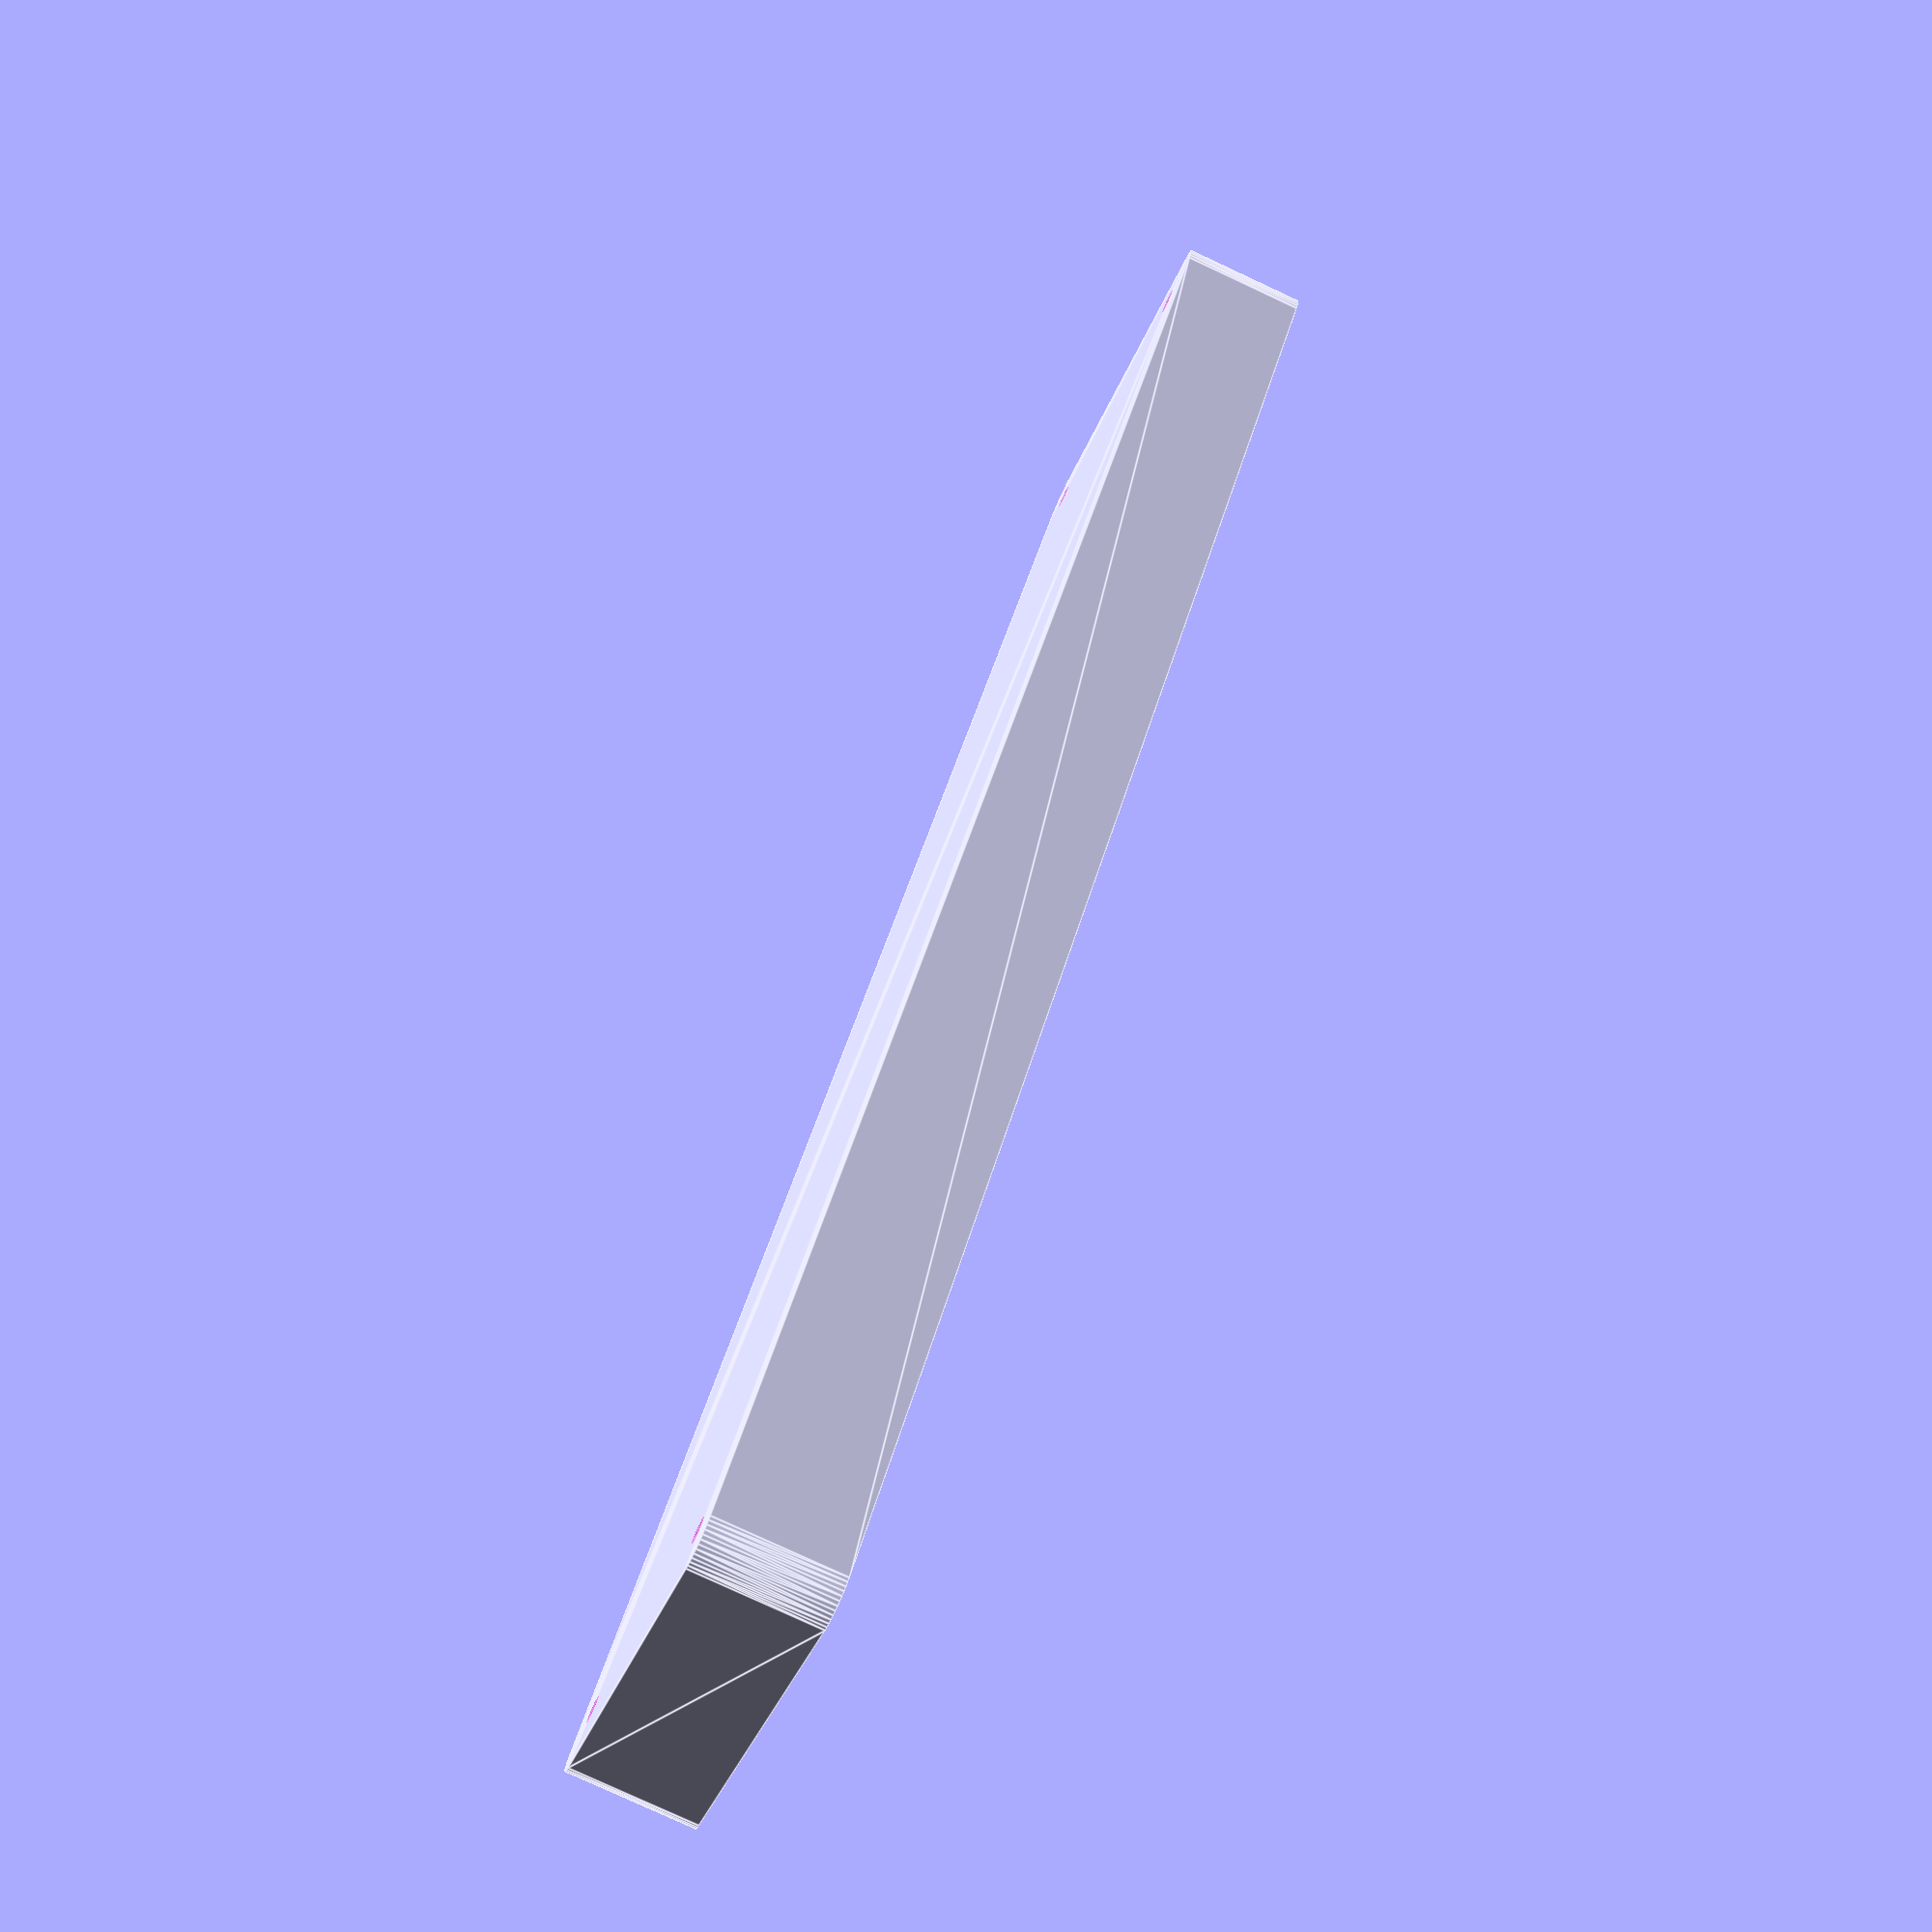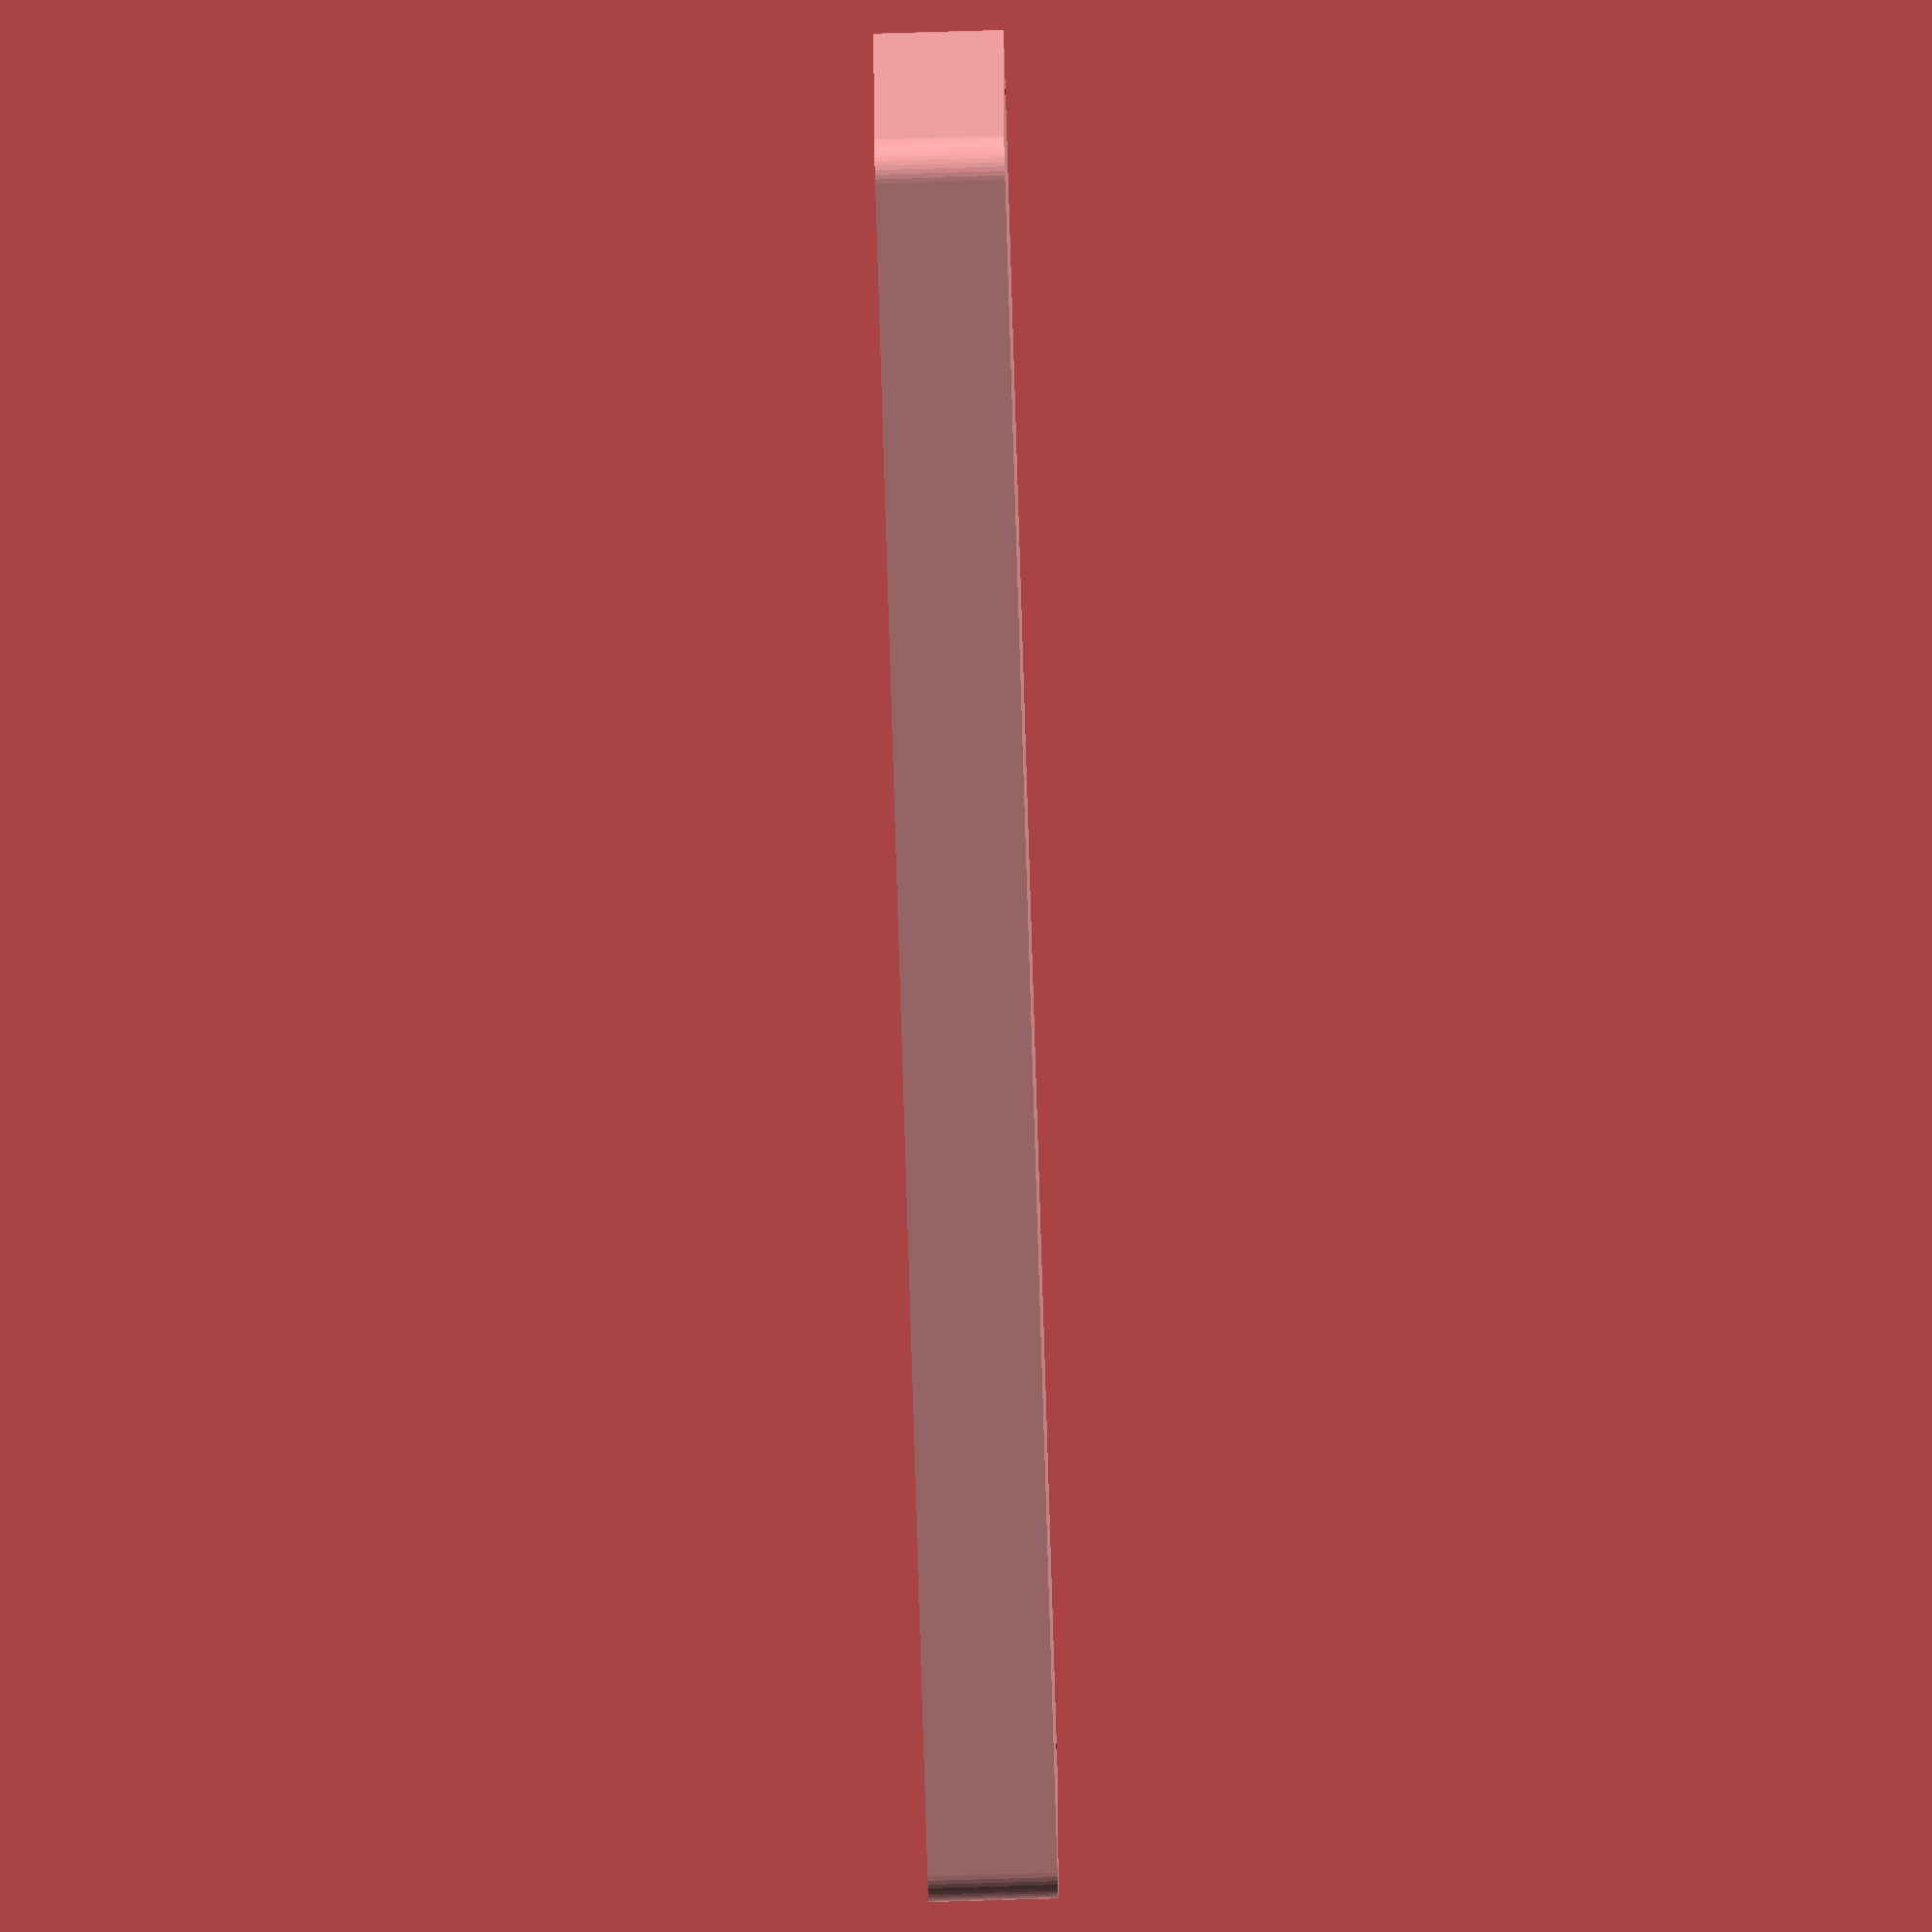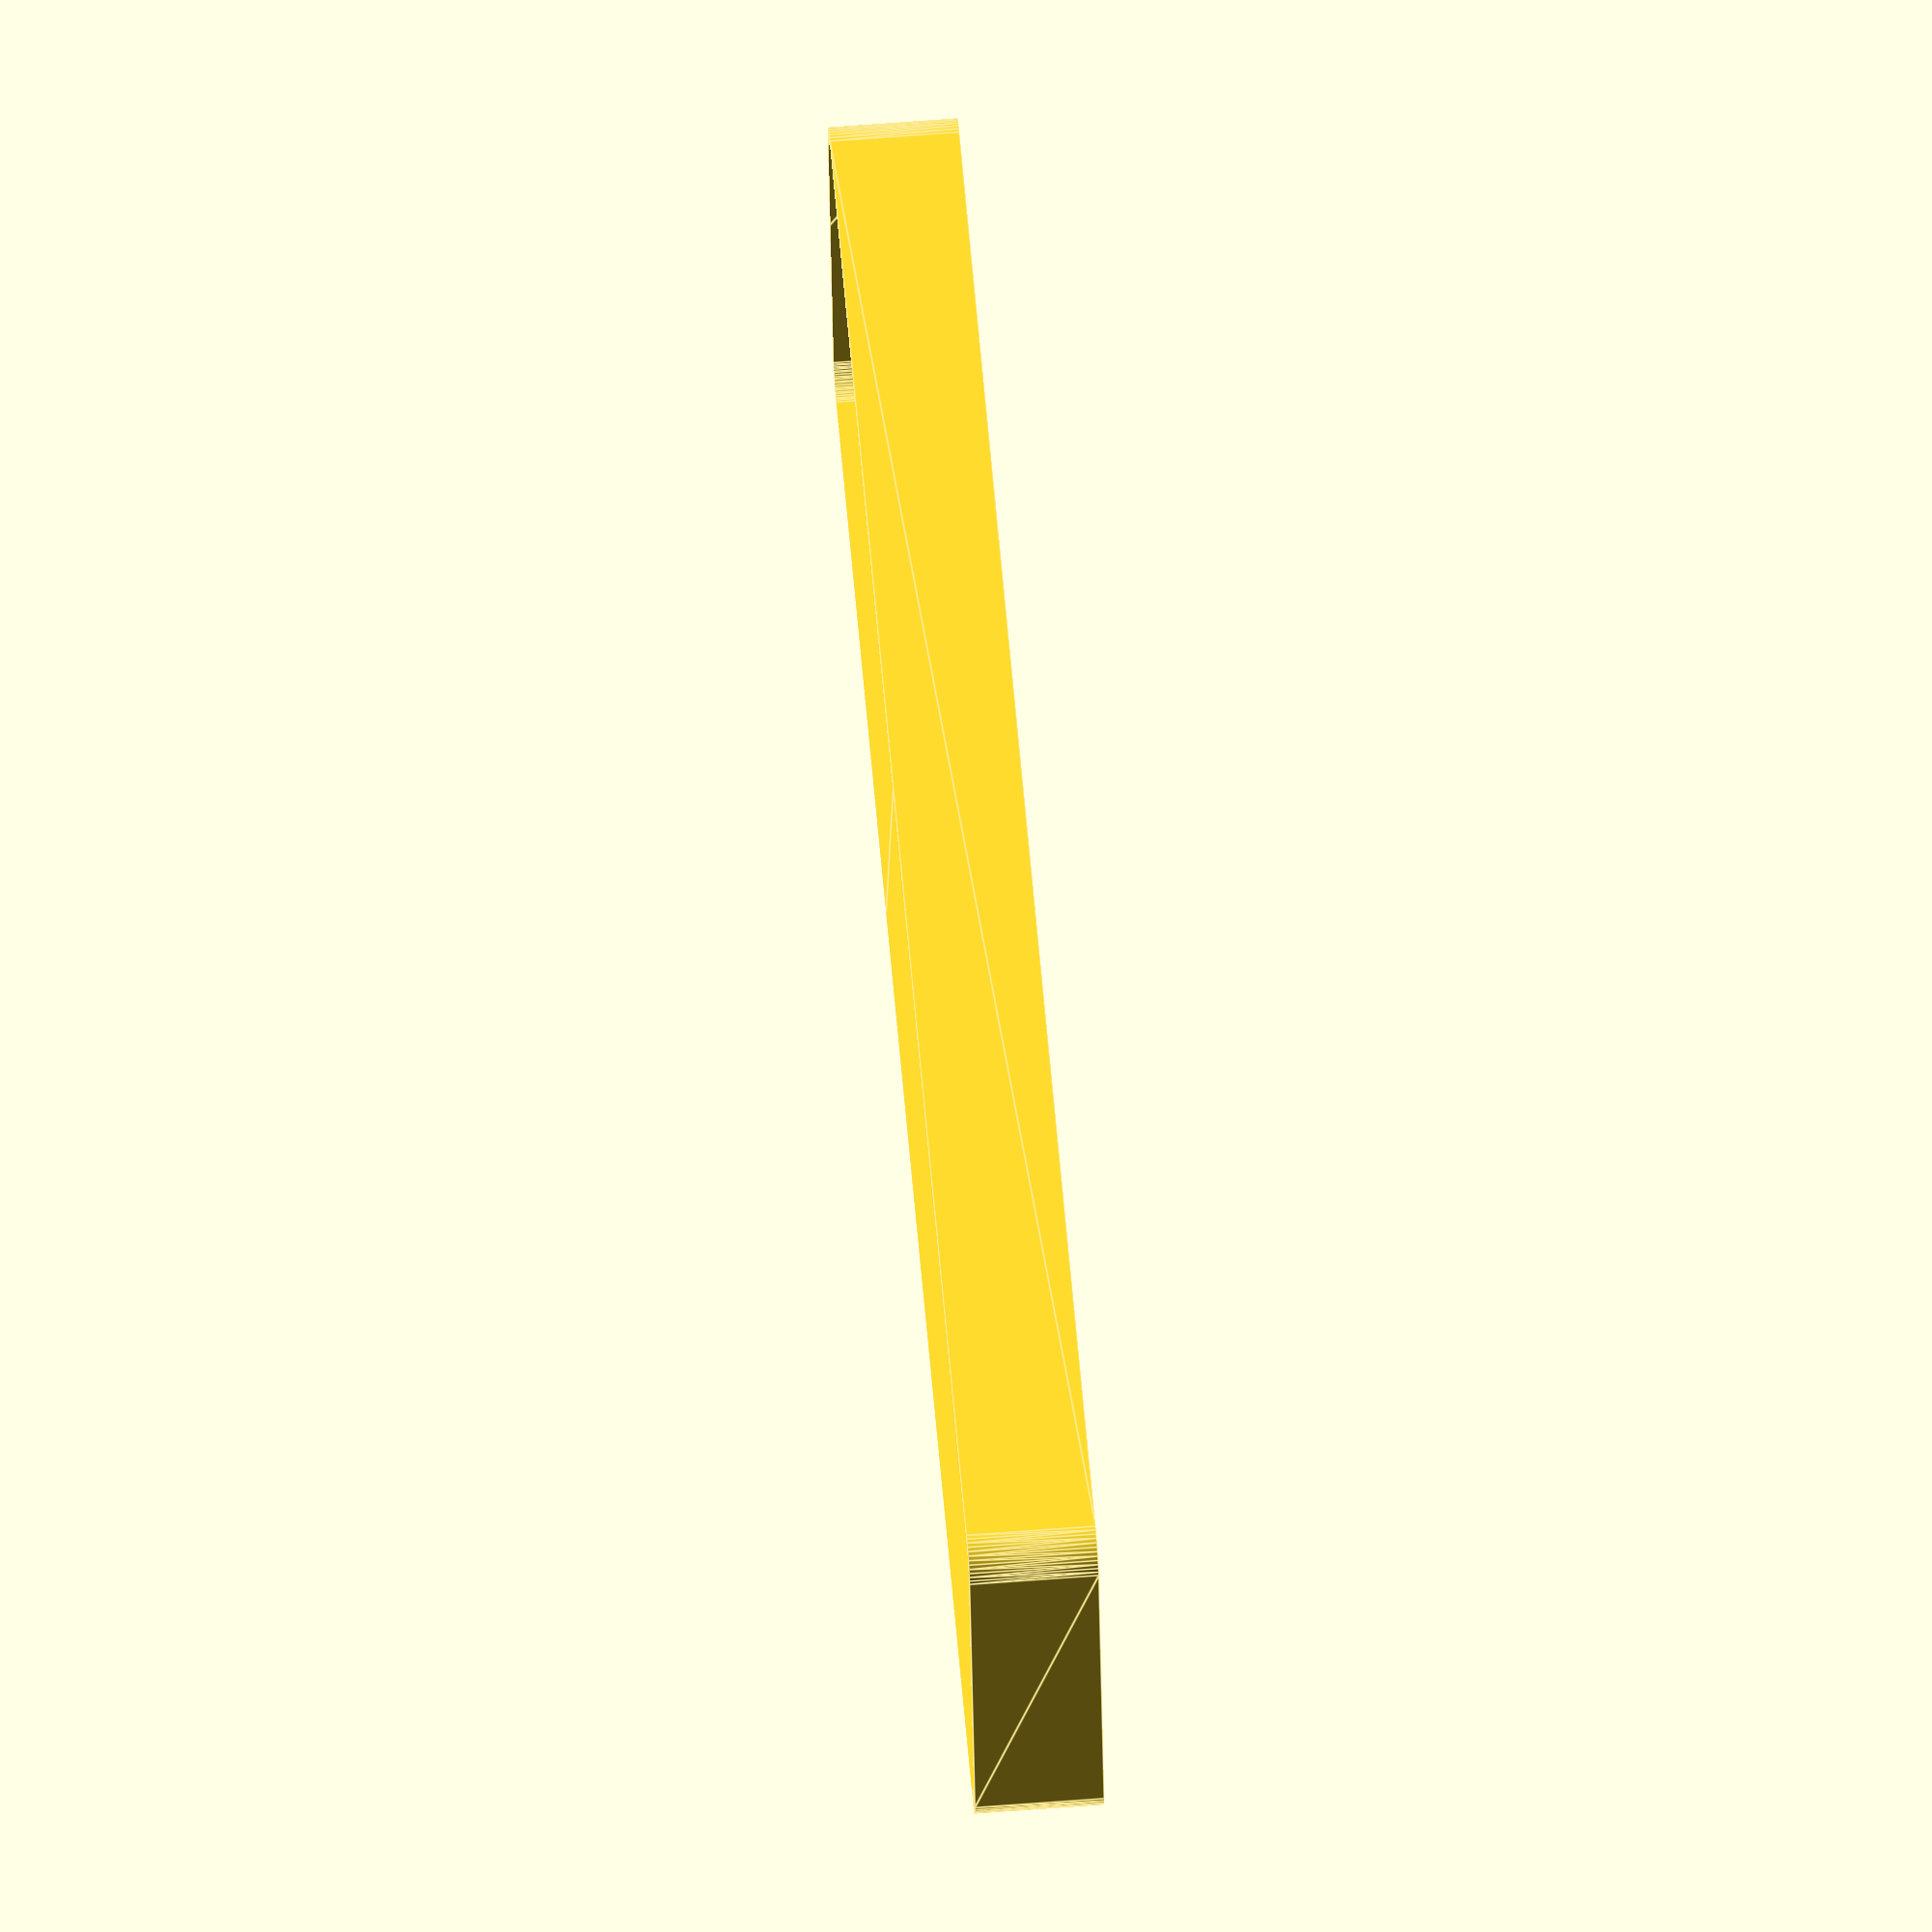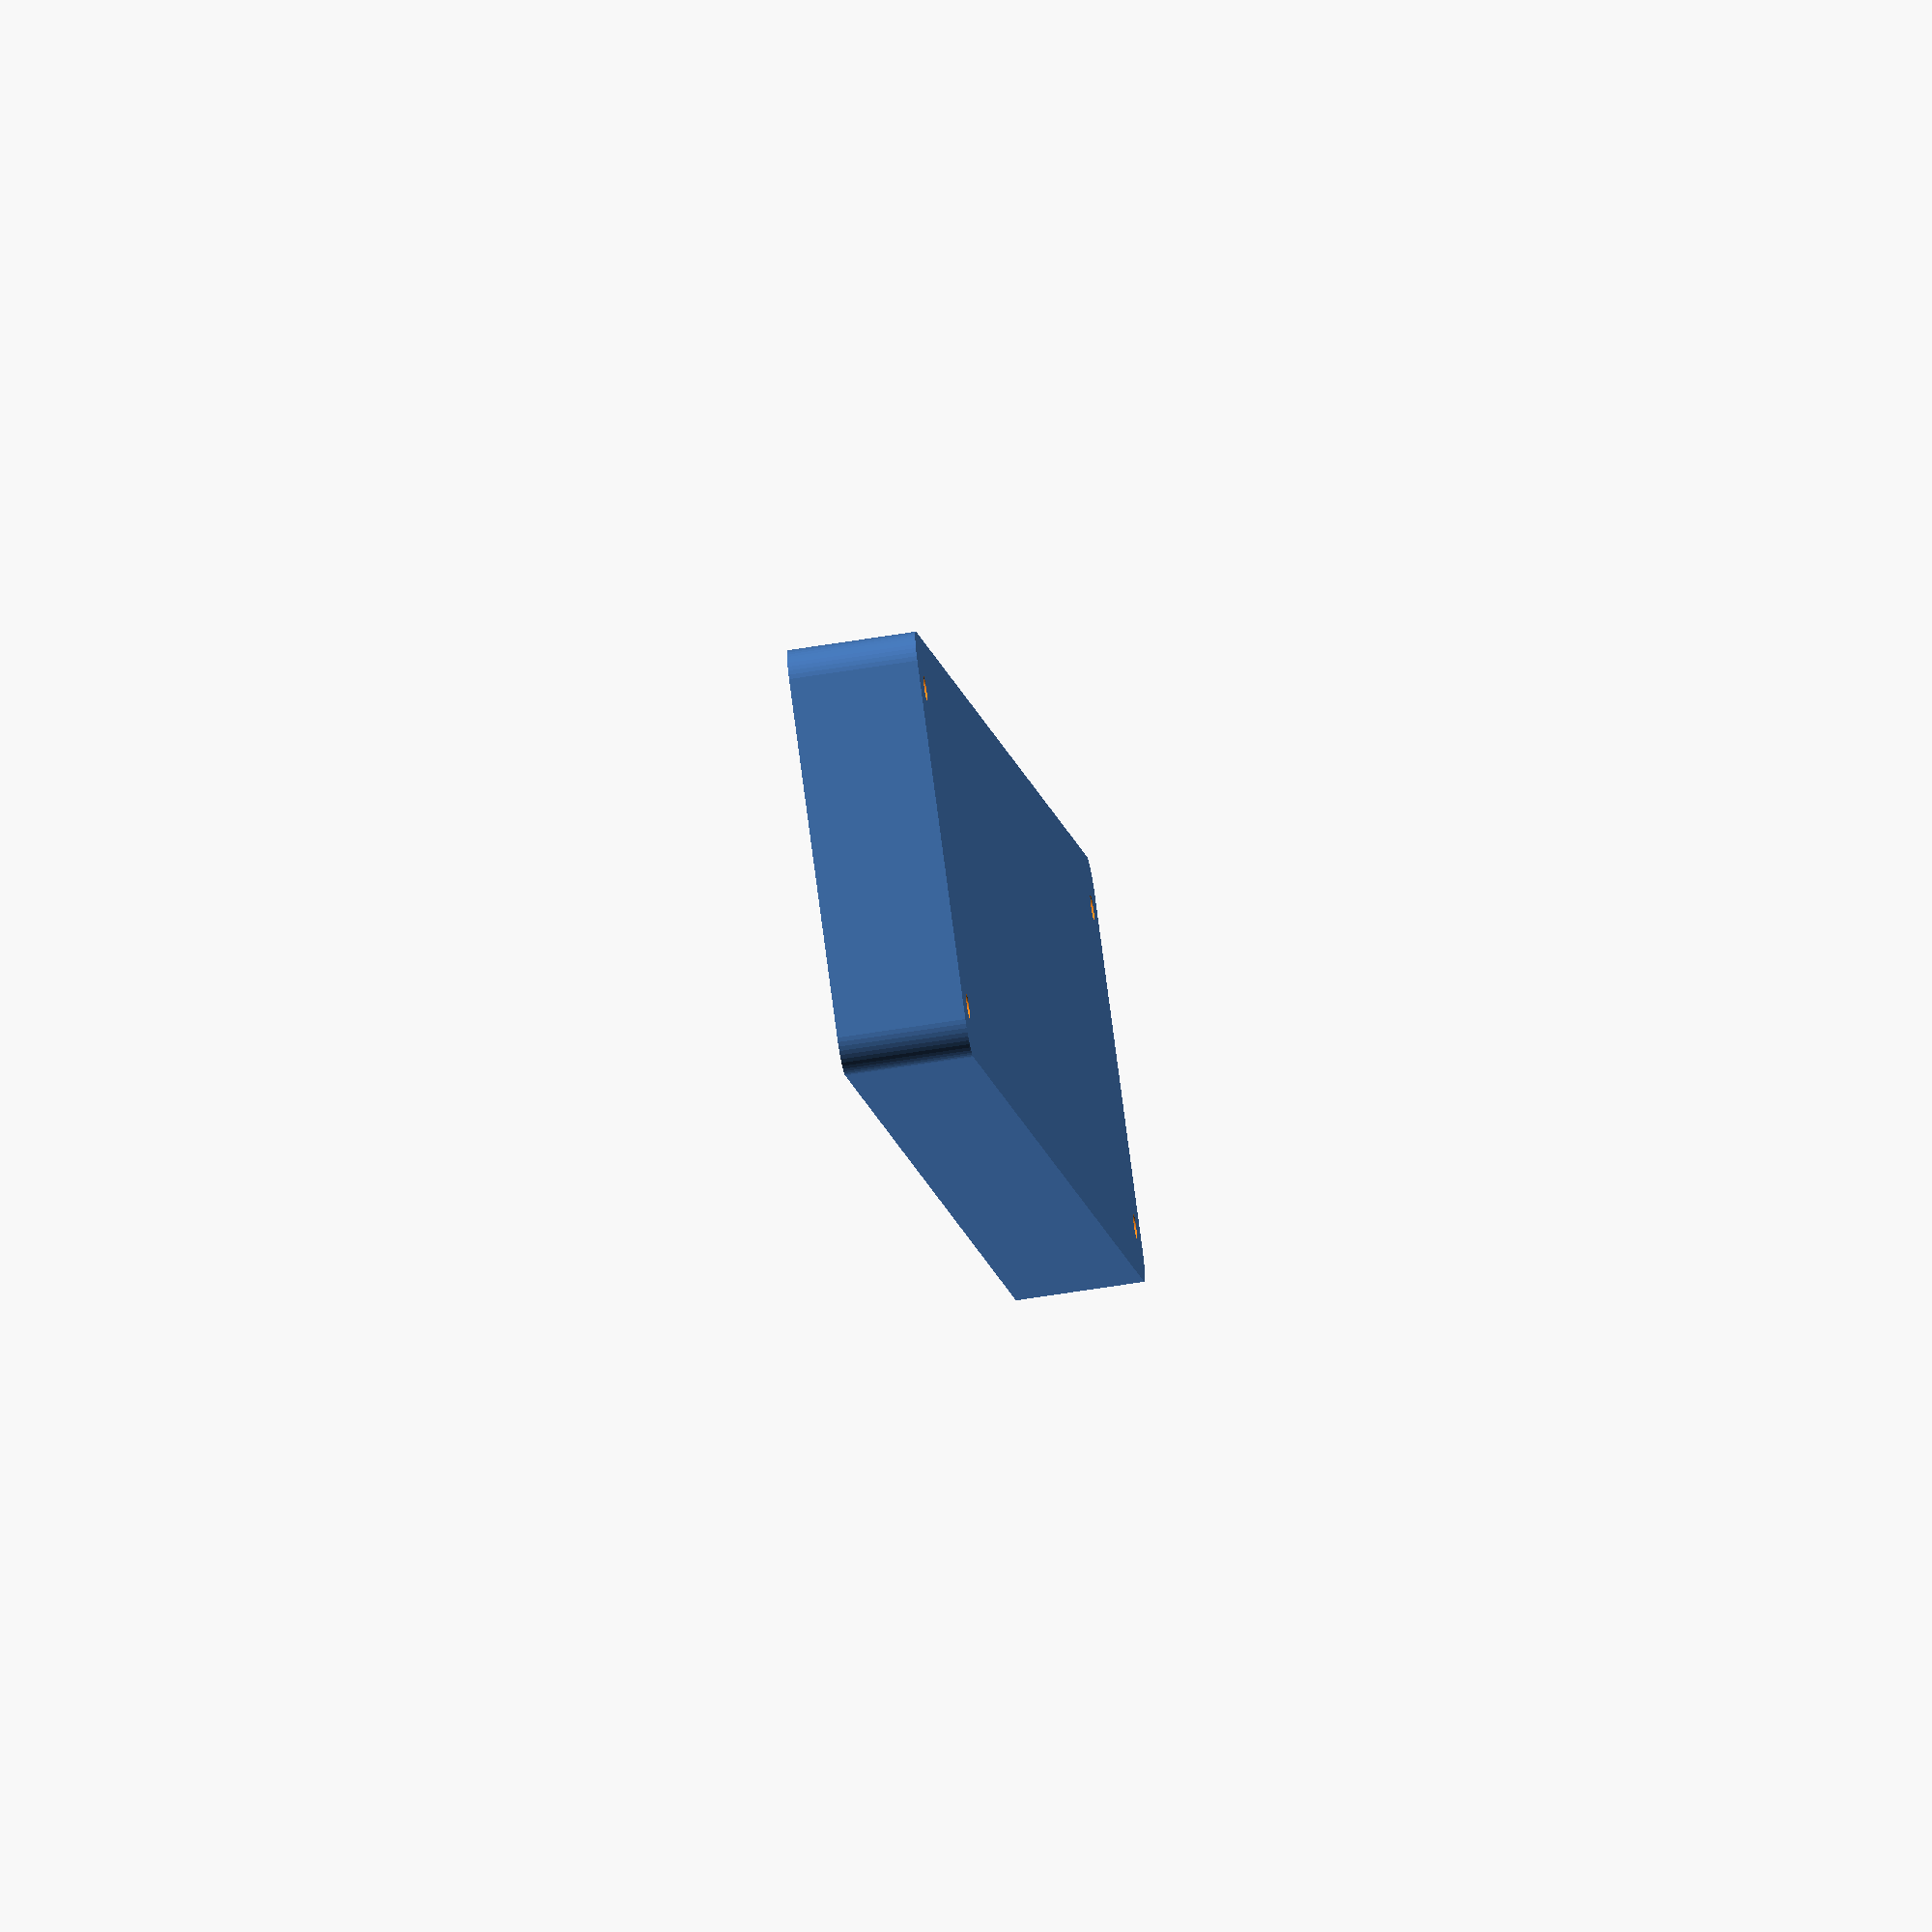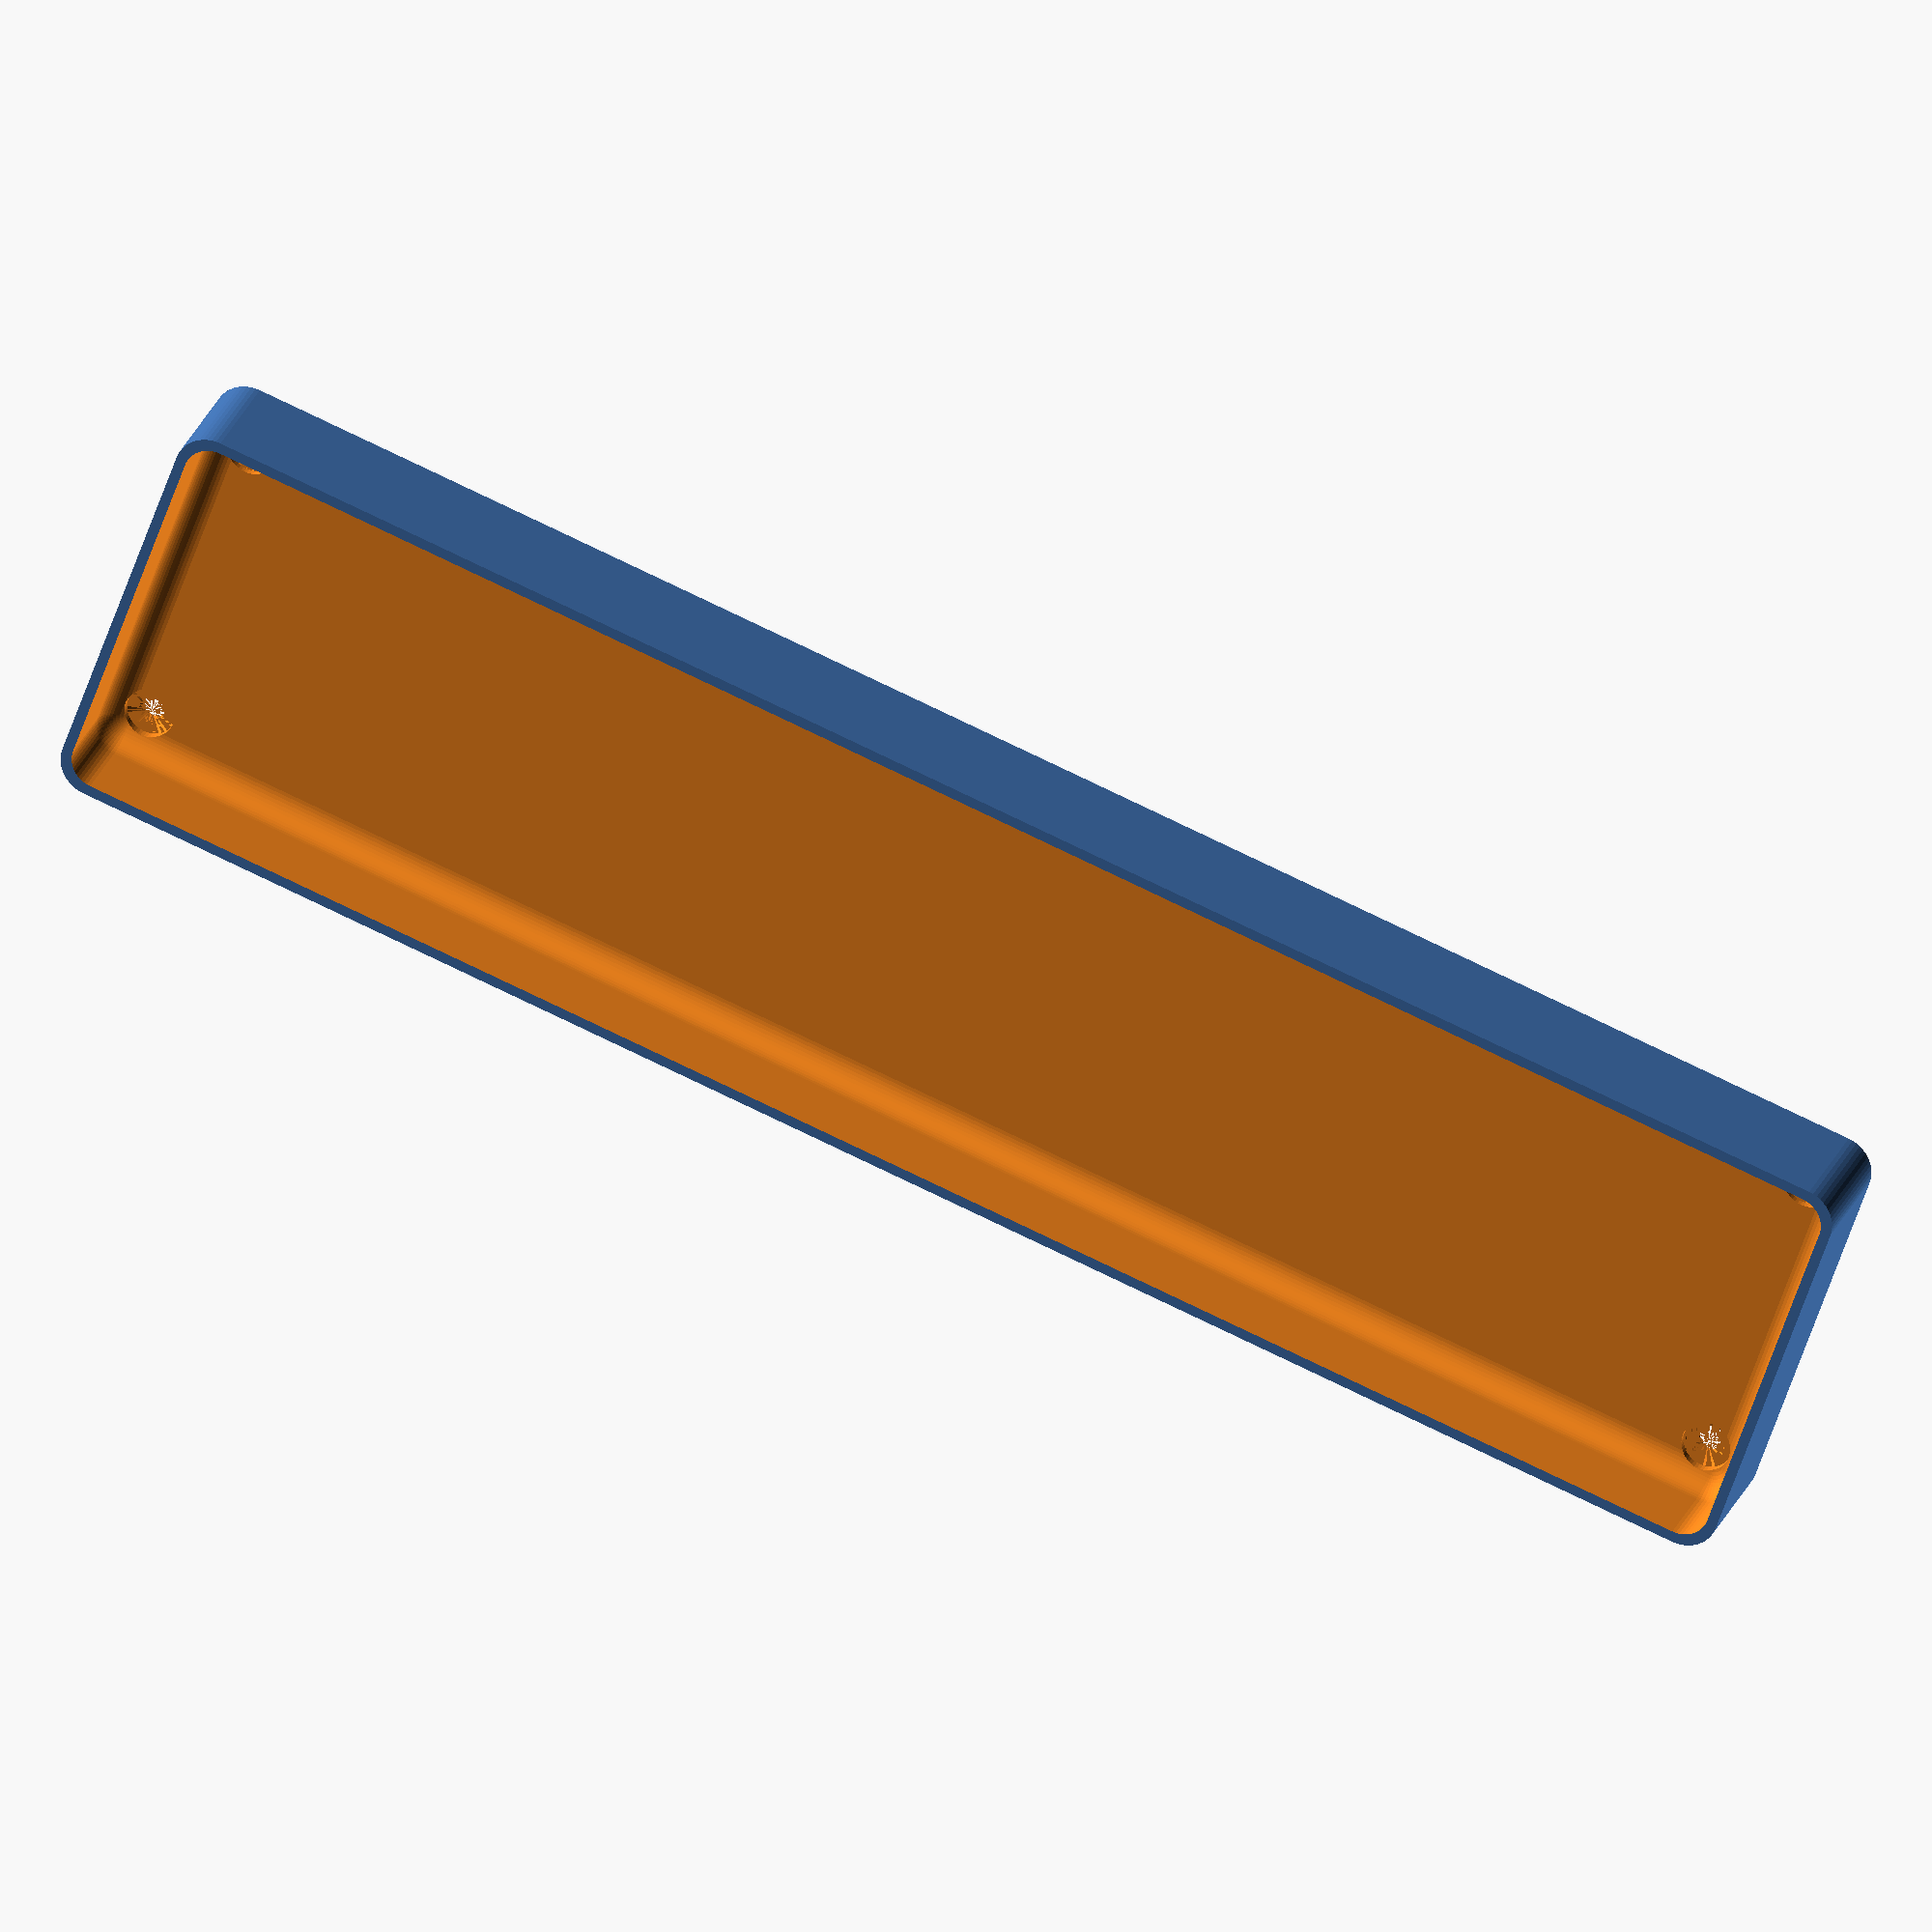
<openscad>
$fn = 50;


difference() {
	union() {
		hull() {
			translate(v = [-25.0000000000, 122.5000000000, 0]) {
				cylinder(h = 18, r = 5);
			}
			translate(v = [25.0000000000, 122.5000000000, 0]) {
				cylinder(h = 18, r = 5);
			}
			translate(v = [-25.0000000000, -122.5000000000, 0]) {
				cylinder(h = 18, r = 5);
			}
			translate(v = [25.0000000000, -122.5000000000, 0]) {
				cylinder(h = 18, r = 5);
			}
		}
	}
	union() {
		translate(v = [-22.5000000000, -120.0000000000, 2]) {
			rotate(a = [0, 0, 0]) {
				difference() {
					union() {
						translate(v = [0, 0, -6.0000000000]) {
							cylinder(h = 6, r = 1.5000000000);
						}
						translate(v = [0, 0, -1.9000000000]) {
							cylinder(h = 1.9000000000, r1 = 1.8000000000, r2 = 3.6000000000);
						}
						cylinder(h = 50, r = 3.6000000000);
						translate(v = [0, 0, -6.0000000000]) {
							cylinder(h = 6, r = 1.8000000000);
						}
						translate(v = [0, 0, -6.0000000000]) {
							cylinder(h = 6, r = 1.5000000000);
						}
					}
					union();
				}
			}
		}
		translate(v = [22.5000000000, -120.0000000000, 2]) {
			rotate(a = [0, 0, 0]) {
				difference() {
					union() {
						translate(v = [0, 0, -6.0000000000]) {
							cylinder(h = 6, r = 1.5000000000);
						}
						translate(v = [0, 0, -1.9000000000]) {
							cylinder(h = 1.9000000000, r1 = 1.8000000000, r2 = 3.6000000000);
						}
						cylinder(h = 50, r = 3.6000000000);
						translate(v = [0, 0, -6.0000000000]) {
							cylinder(h = 6, r = 1.8000000000);
						}
						translate(v = [0, 0, -6.0000000000]) {
							cylinder(h = 6, r = 1.5000000000);
						}
					}
					union();
				}
			}
		}
		translate(v = [-22.5000000000, 120.0000000000, 2]) {
			rotate(a = [0, 0, 0]) {
				difference() {
					union() {
						translate(v = [0, 0, -6.0000000000]) {
							cylinder(h = 6, r = 1.5000000000);
						}
						translate(v = [0, 0, -1.9000000000]) {
							cylinder(h = 1.9000000000, r1 = 1.8000000000, r2 = 3.6000000000);
						}
						cylinder(h = 50, r = 3.6000000000);
						translate(v = [0, 0, -6.0000000000]) {
							cylinder(h = 6, r = 1.8000000000);
						}
						translate(v = [0, 0, -6.0000000000]) {
							cylinder(h = 6, r = 1.5000000000);
						}
					}
					union();
				}
			}
		}
		translate(v = [22.5000000000, 120.0000000000, 2]) {
			rotate(a = [0, 0, 0]) {
				difference() {
					union() {
						translate(v = [0, 0, -6.0000000000]) {
							cylinder(h = 6, r = 1.5000000000);
						}
						translate(v = [0, 0, -1.9000000000]) {
							cylinder(h = 1.9000000000, r1 = 1.8000000000, r2 = 3.6000000000);
						}
						cylinder(h = 50, r = 3.6000000000);
						translate(v = [0, 0, -6.0000000000]) {
							cylinder(h = 6, r = 1.8000000000);
						}
						translate(v = [0, 0, -6.0000000000]) {
							cylinder(h = 6, r = 1.5000000000);
						}
					}
					union();
				}
			}
		}
		translate(v = [0, 0, 3]) {
			hull() {
				union() {
					translate(v = [-24.5000000000, 122.0000000000, 4]) {
						cylinder(h = 30, r = 4);
					}
					translate(v = [-24.5000000000, 122.0000000000, 4]) {
						sphere(r = 4);
					}
					translate(v = [-24.5000000000, 122.0000000000, 34]) {
						sphere(r = 4);
					}
				}
				union() {
					translate(v = [24.5000000000, 122.0000000000, 4]) {
						cylinder(h = 30, r = 4);
					}
					translate(v = [24.5000000000, 122.0000000000, 4]) {
						sphere(r = 4);
					}
					translate(v = [24.5000000000, 122.0000000000, 34]) {
						sphere(r = 4);
					}
				}
				union() {
					translate(v = [-24.5000000000, -122.0000000000, 4]) {
						cylinder(h = 30, r = 4);
					}
					translate(v = [-24.5000000000, -122.0000000000, 4]) {
						sphere(r = 4);
					}
					translate(v = [-24.5000000000, -122.0000000000, 34]) {
						sphere(r = 4);
					}
				}
				union() {
					translate(v = [24.5000000000, -122.0000000000, 4]) {
						cylinder(h = 30, r = 4);
					}
					translate(v = [24.5000000000, -122.0000000000, 4]) {
						sphere(r = 4);
					}
					translate(v = [24.5000000000, -122.0000000000, 34]) {
						sphere(r = 4);
					}
				}
			}
		}
	}
}
</openscad>
<views>
elev=78.9 azim=142.1 roll=245.0 proj=p view=edges
elev=256.3 azim=93.0 roll=88.3 proj=o view=wireframe
elev=116.9 azim=79.2 roll=94.5 proj=o view=edges
elev=61.5 azim=143.8 roll=99.4 proj=o view=solid
elev=334.5 azim=289.4 roll=17.7 proj=o view=solid
</views>
